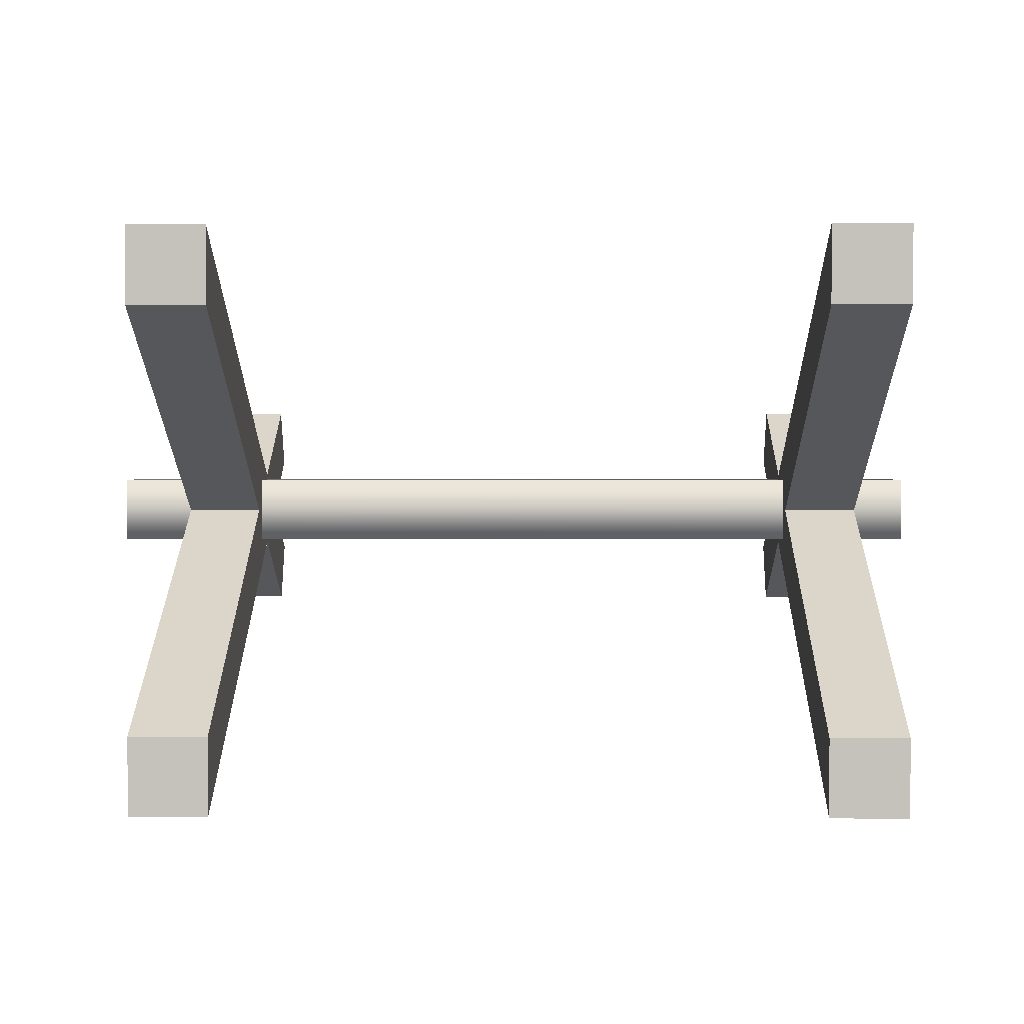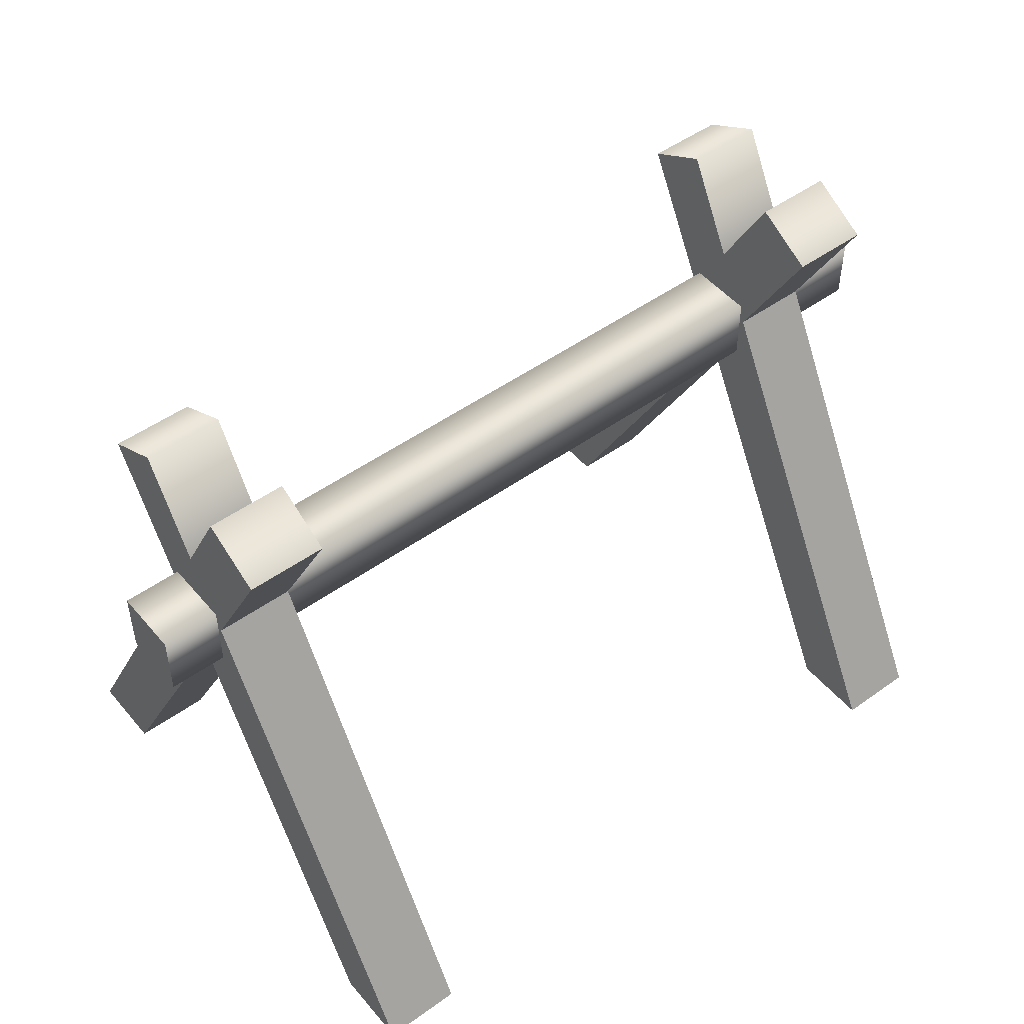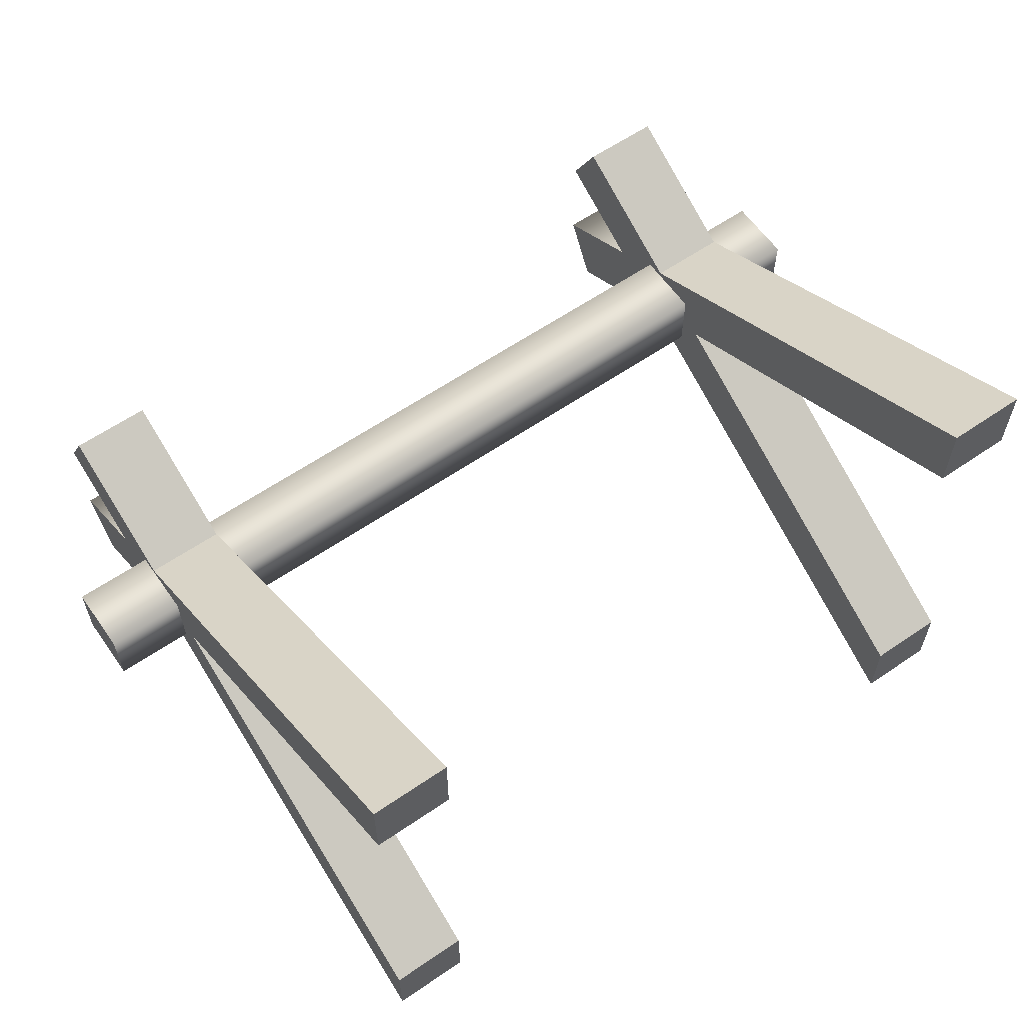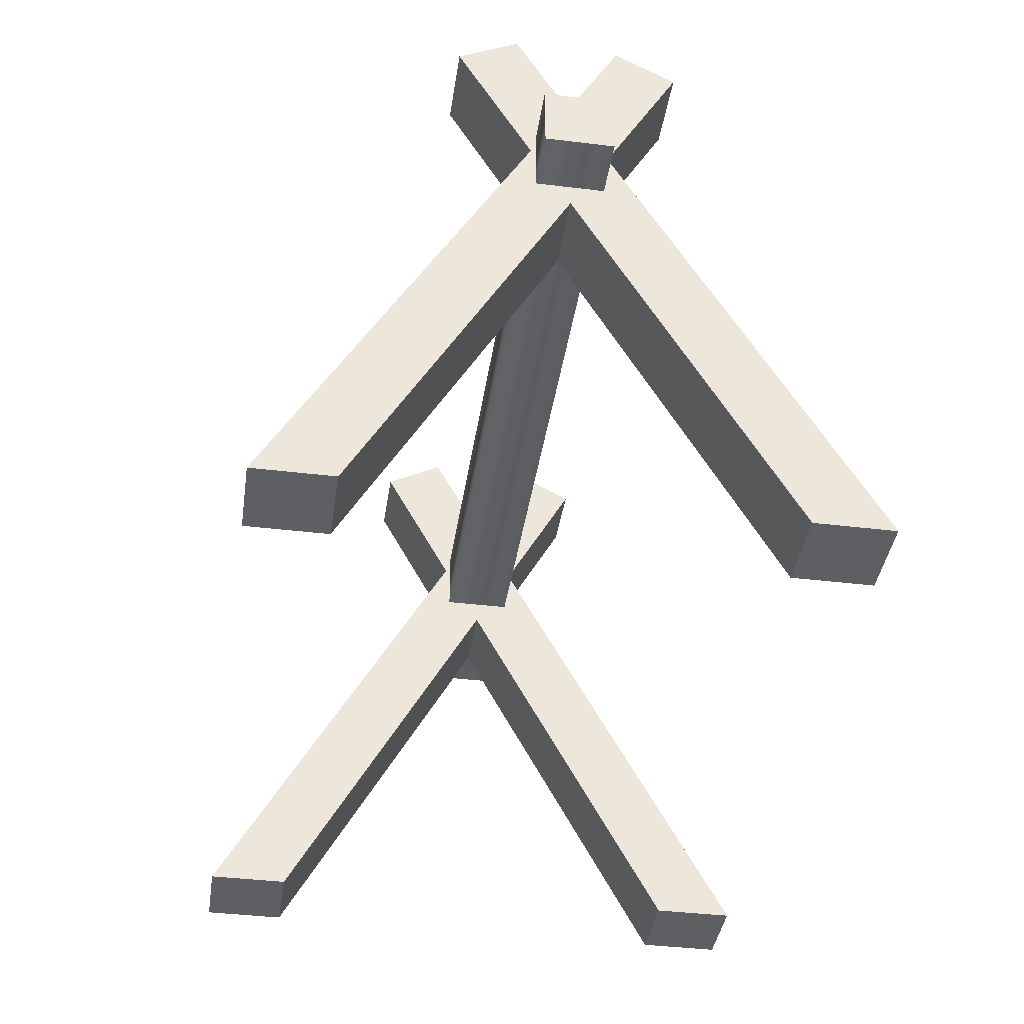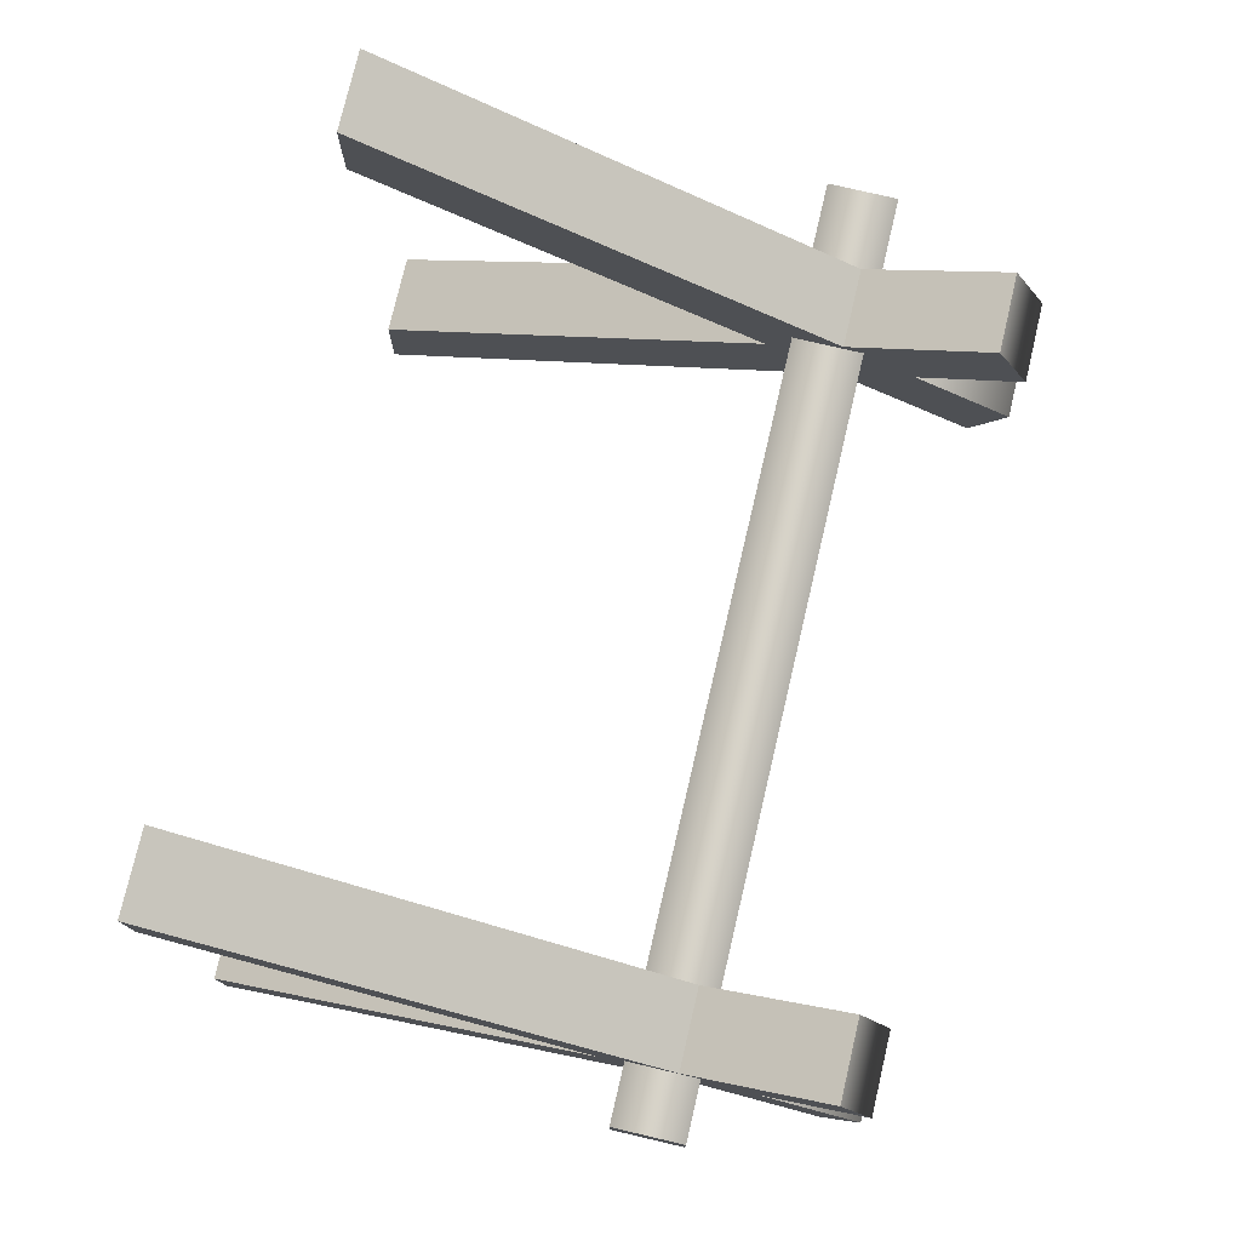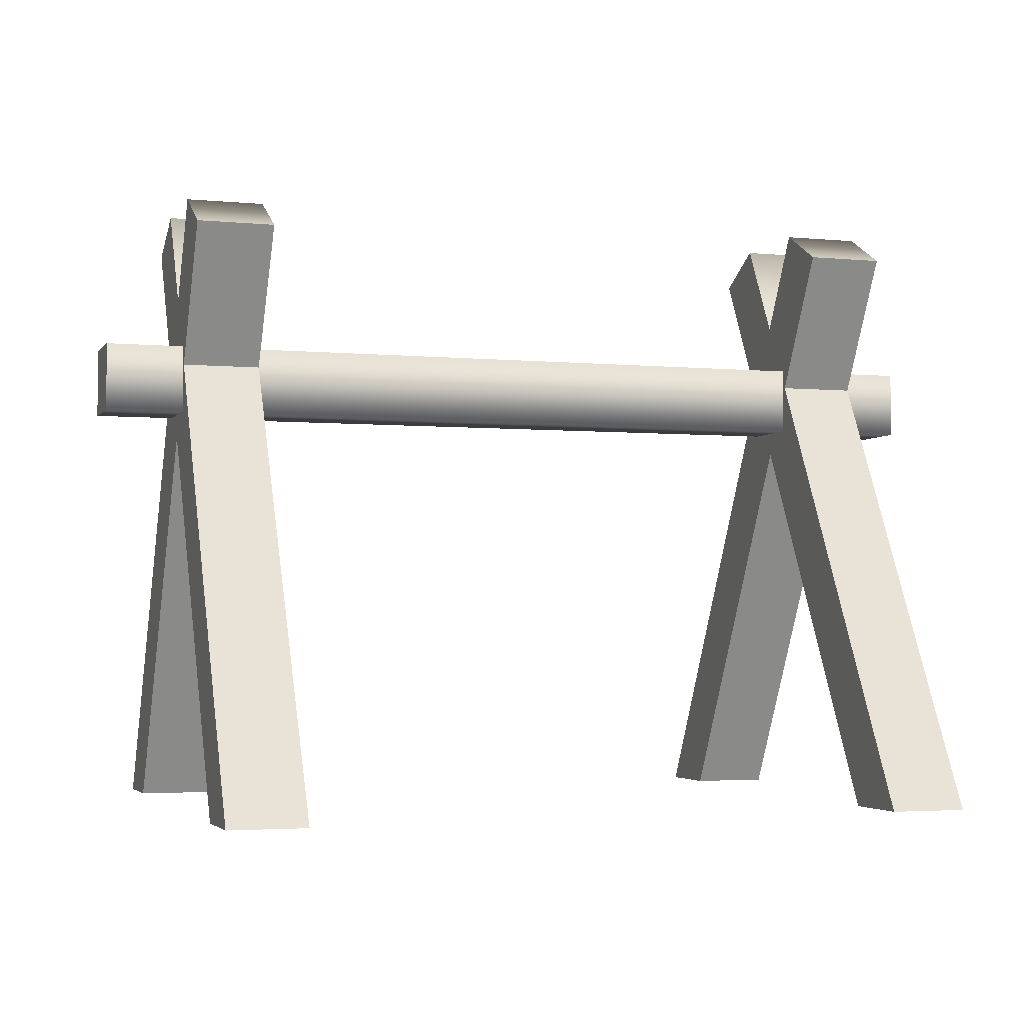
<metadata>
{"format":"obj","ext":"obj","renderer":"f3d","projection":"perspective","resolution":1024,"background":"white","views":[{"elev":1.7,"azim":0.8,"up":"+Z"},{"elev":49.6,"azim":141.6,"up":"+Y"},{"elev":60.8,"azim":-35.0,"up":"+Z"},{"elev":-40.3,"azim":81.5,"up":"+Y"},{"elev":77.0,"azim":103.2,"up":"+Z"},{"elev":-3.3,"azim":-18.2,"up":"+Y"}]}
</metadata>
<code>
g campfire-fishing-stand
v 0.1718 0 -0.09213 1 1 1
v 0.1718 0 -0.1266 1 1 1
v 0.1373 0 -0.09213 1 1 1
v 0.1373 0 -0.1266 1 1 1
v 0.1373 0.2013 -0.01725 1 1 1
v 0.1718 0.2013 -0.01725 1 1 1
v 0.1373 0.2013 0.01725 1 1 1
v 0.1373 0.2615 0.05 1 1 1
v 0.1718 0.2013 0.01725 1 1 1
v 0.1718 0.2615 0.05 1 1 1
v 0.1718 0.276 0.02337 1 1 1
v 0.1373 0.276 0.02337 1 1 1
v 0.1373 0 0.09213 1 1 1
v 0.1718 0 0.09213 1 1 1
v 0.1373 0.1695 0 1 1 1
v 0.1718 0.1695 -1.805e-16 1 1 1
v 0.1718 0.2615 -0.05 1 1 1
v 0.1718 0.276 -0.02337 1 1 1
v 0.1373 0.2615 -0.05 1 1 1
v 0.1373 0.276 -0.02337 1 1 1
v 0.1718 0.233 0 1 1 1
v 0.1718 0 0.1266 1 1 1
v 0.1373 0 0.1266 1 1 1
v 0.1373 0.233 -1.805e-16 1 1 1
v -0.1283 0 0.09213 1 1 1
v -0.1628 0 0.09213 1 1 1
v -0.1283 0 0.1266 1 1 1
v -0.1628 0 0.1266 1 1 1
v -0.1628 0.233 -1.805e-16 1 1 1
v -0.1283 0.233 1.805e-16 1 1 1
v -0.1628 0.276 0.02337 1 1 1
v -0.1283 0.276 0.02337 1 1 1
v -0.1628 0.2013 -0.01725 1 1 1
v -0.1283 0.2013 -0.01725 1 1 1
v -0.1628 0.2615 -0.05 1 1 1
v -0.1283 0.2615 -0.05 1 1 1
v -0.1628 0.2013 0.01725 1 1 1
v -0.1628 0.1695 3.61e-16 1 1 1
v -0.1628 0.2615 0.05 1 1 1
v -0.1628 0.276 -0.02337 1 1 1
v -0.1628 0 -0.09213 1 1 1
v -0.1628 0 -0.1266 1 1 1
v -0.1283 0 -0.09213 1 1 1
v -0.1283 0.1695 1.805e-16 1 1 1
v -0.1283 0.276 -0.02337 1 1 1
v -0.1283 0 -0.1266 1 1 1
v -0.1283 0.2615 0.05 1 1 1
v -0.1283 0.2013 0.01725 1 1 1
v 0.1973 0.1799 0.015 1 1 1
v 0.1973 0.1799 -0.015 1 1 1
v -0.1973 0.1799 0.015 1 1 1
v -0.1973 0.1799 -0.015 1 1 1
v 0.1973 0.2099 -0.015 1 1 1
v 0.1973 0.2099 0.015 1 1 1
v -0.1973 0.2099 -0.015 1 1 1
v -0.1973 0.2099 0.015 1 1 1
f 3 2 1
f 2 3 4
f 5 2 4
f 2 5 6
f 9 8 7
f 8 9 10
f 12 10 11
f 10 12 8
f 15 14 13
f 14 15 16
f 19 18 17
f 18 19 20
f 9 11 10
f 11 9 21
f 14 21 9
f 14 9 22
f 16 21 14
f 6 21 16
f 1 6 16
f 6 1 2
f 6 18 21
f 18 6 17
f 7 13 23
f 13 7 15
f 12 15 7
f 12 7 8
f 24 15 12
f 5 15 24
f 20 5 24
f 5 20 19
f 5 3 15
f 3 5 4
f 9 23 22
f 23 9 7
f 19 6 5
f 6 19 17
f 12 21 24
f 21 12 11
f 21 20 24
f 20 21 18
f 16 3 1
f 3 16 15
f 22 13 14
f 13 22 23
f 27 26 25
f 26 27 28
f 31 30 29
f 30 31 32
f 35 34 33
f 34 35 36
f 37 26 28
f 26 37 38
f 31 38 37
f 31 37 39
f 29 38 31
f 33 38 29
f 40 33 29
f 33 40 35
f 33 41 38
f 41 33 42
f 44 41 43
f 41 44 38
f 35 45 36
f 45 35 40
f 38 25 26
f 25 38 44
f 41 46 43
f 46 41 42
f 31 47 32
f 47 31 39
f 30 40 29
f 40 30 45
f 48 39 37
f 39 48 47
f 33 46 42
f 46 33 34
f 48 28 27
f 28 48 37
f 45 34 36
f 34 45 30
f 44 34 30
f 44 30 32
f 43 34 44
f 34 43 46
f 44 32 48
f 48 32 47
f 48 25 44
f 25 48 27
f 51 50 49
f 50 51 52
f 55 54 53
f 54 55 56
f 55 50 52
f 50 55 53
f 54 50 53
f 50 54 49
f 54 51 49
f 51 54 56
f 51 55 52
f 55 51 56
g campfire-fishing-stand
f 3 2 1
f 2 3 4
f 5 2 4
f 2 5 6
f 9 8 7
f 8 9 10
f 12 10 11
f 10 12 8
f 15 14 13
f 14 15 16
f 19 18 17
f 18 19 20
f 9 11 10
f 11 9 21
f 14 21 9
f 14 9 22
f 16 21 14
f 6 21 16
f 1 6 16
f 6 1 2
f 6 18 21
f 18 6 17
f 7 13 23
f 13 7 15
f 12 15 7
f 12 7 8
f 24 15 12
f 5 15 24
f 20 5 24
f 5 20 19
f 5 3 15
f 3 5 4
f 9 23 22
f 23 9 7
f 19 6 5
f 6 19 17
f 12 21 24
f 21 12 11
f 21 20 24
f 20 21 18
f 16 3 1
f 3 16 15
f 22 13 14
f 13 22 23
f 27 26 25
f 26 27 28
f 31 30 29
f 30 31 32
f 35 34 33
f 34 35 36
f 37 26 28
f 26 37 38
f 31 38 37
f 31 37 39
f 29 38 31
f 33 38 29
f 40 33 29
f 33 40 35
f 33 41 38
f 41 33 42
f 44 41 43
f 41 44 38
f 35 45 36
f 45 35 40
f 38 25 26
f 25 38 44
f 41 46 43
f 46 41 42
f 31 47 32
f 47 31 39
f 30 40 29
f 40 30 45
f 48 39 37
f 39 48 47
f 33 46 42
f 46 33 34
f 48 28 27
f 28 48 37
f 45 34 36
f 34 45 30
f 44 34 30
f 44 30 32
f 43 34 44
f 34 43 46
f 44 32 48
f 48 32 47
f 48 25 44
f 25 48 27
f 51 50 49
f 50 51 52
f 55 54 53
f 54 55 56
f 55 50 52
f 50 55 53
f 54 50 53
f 50 54 49
f 54 51 49
f 51 54 56
f 51 55 52
f 55 51 56

</code>
